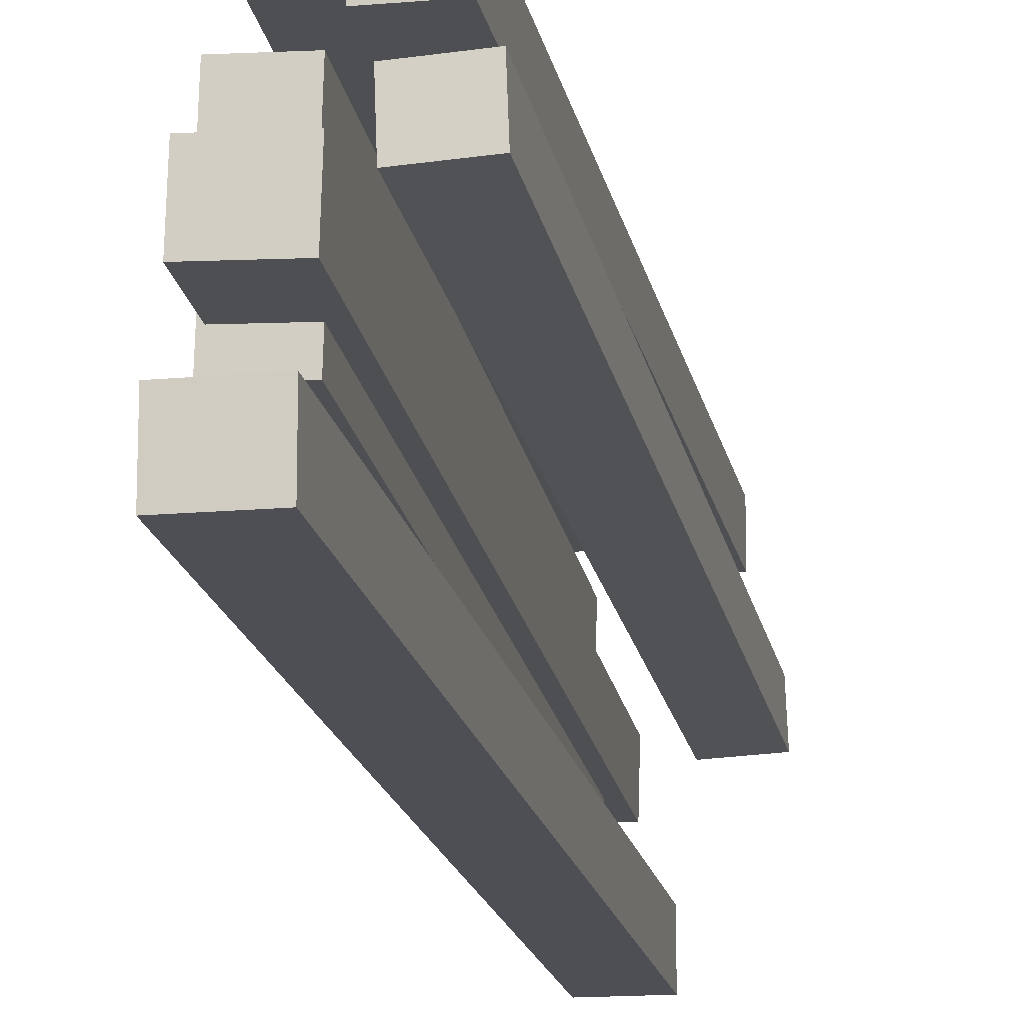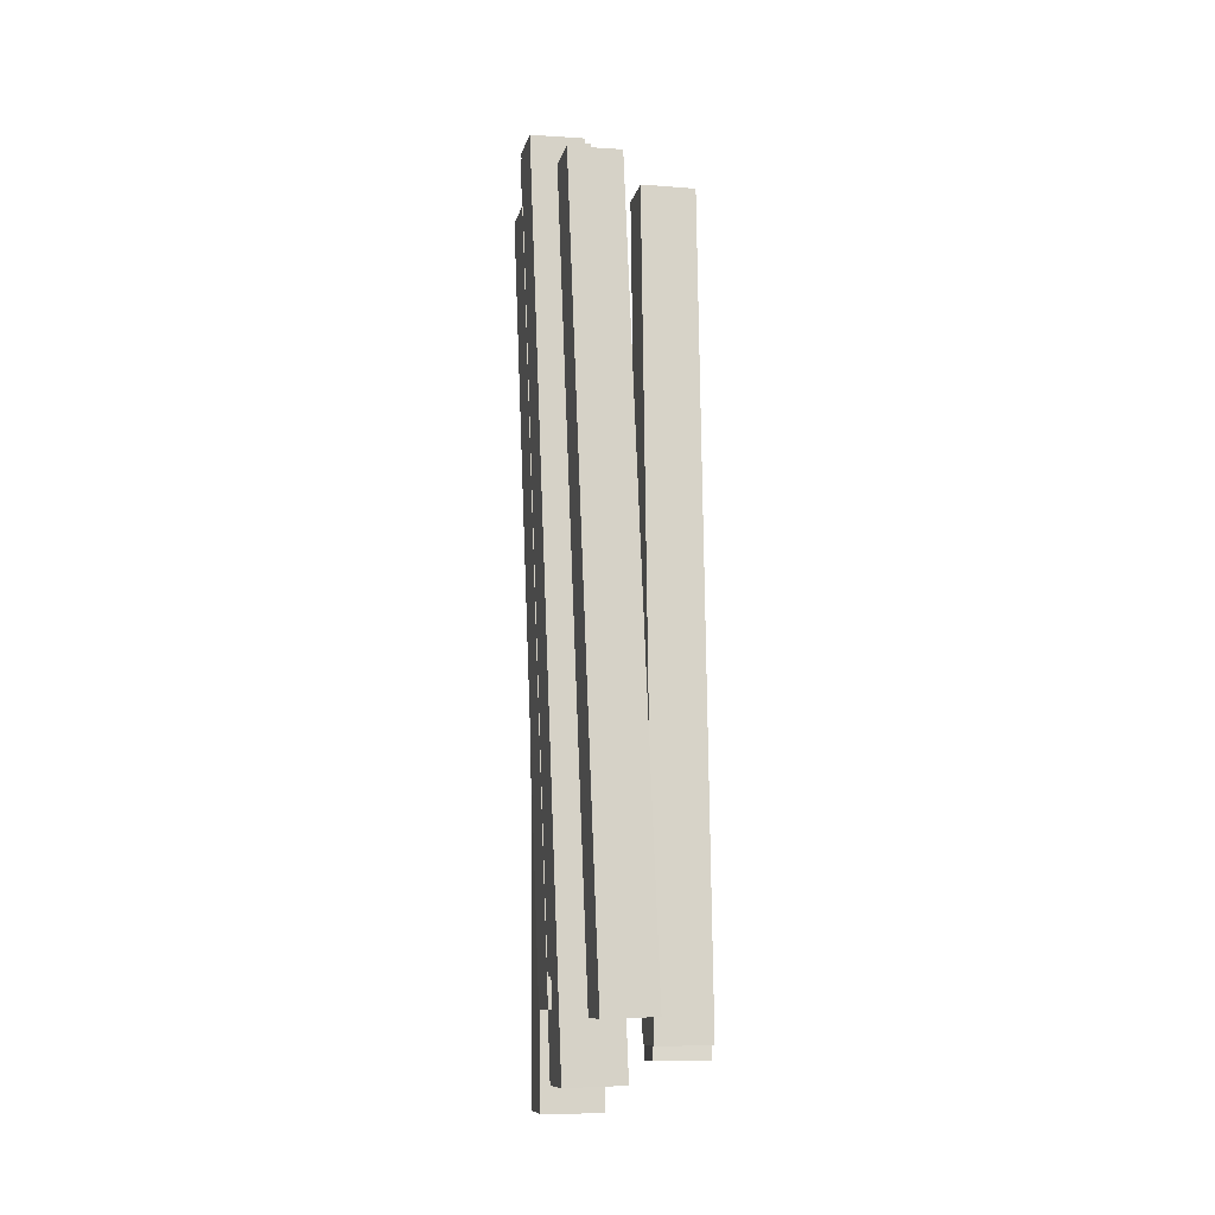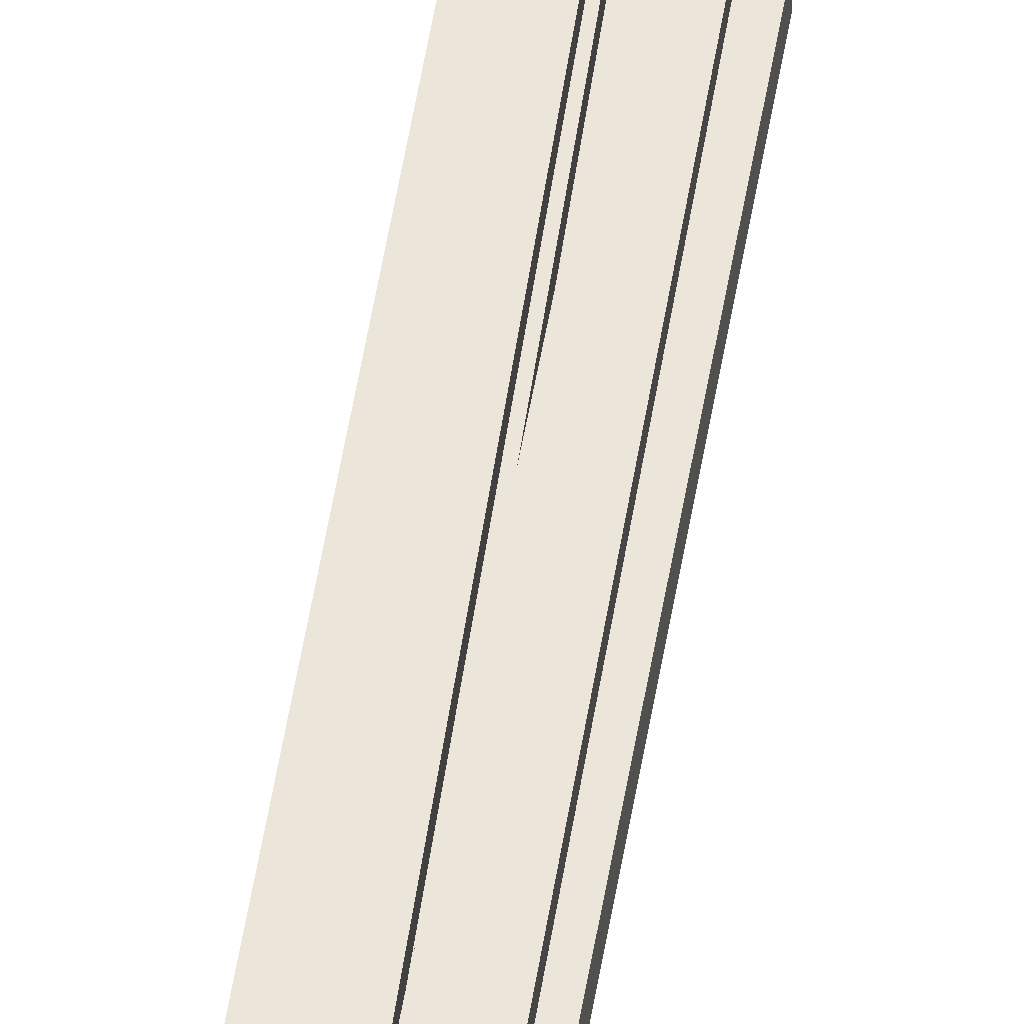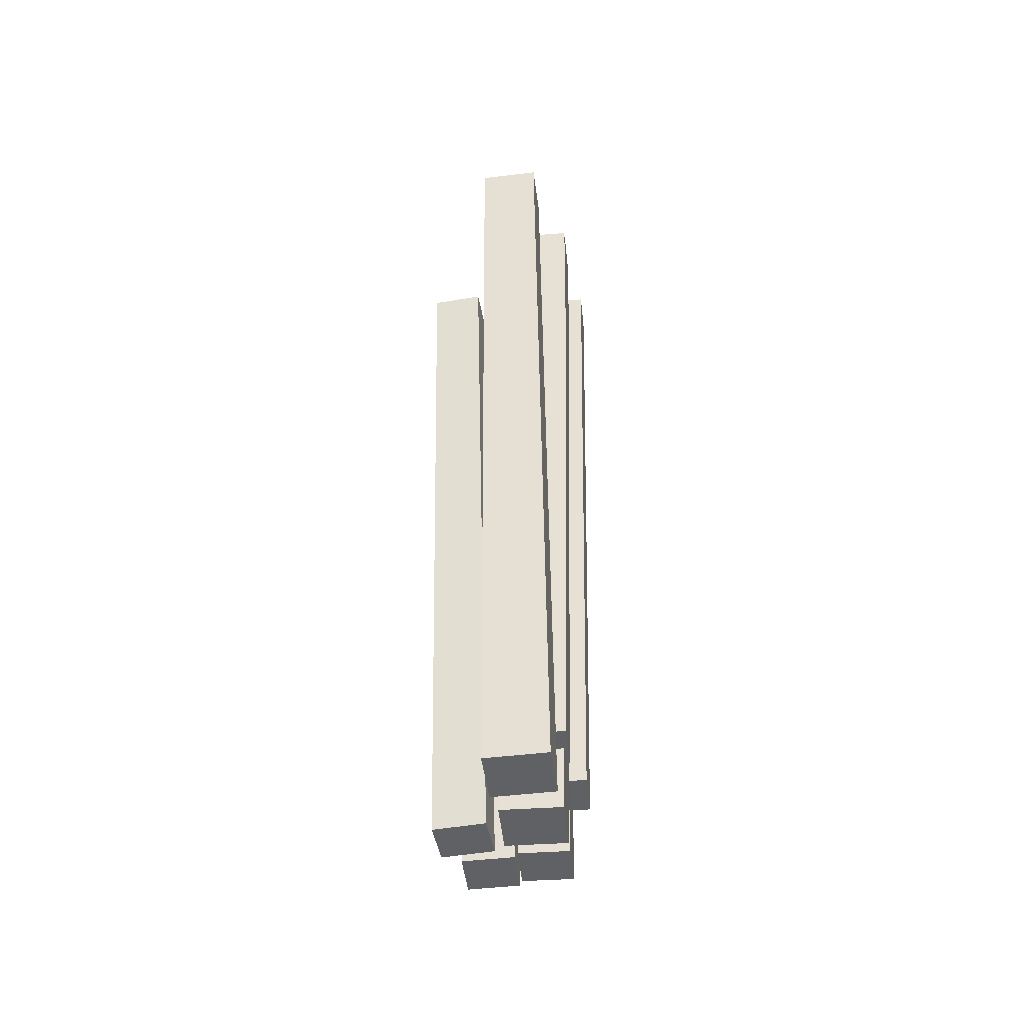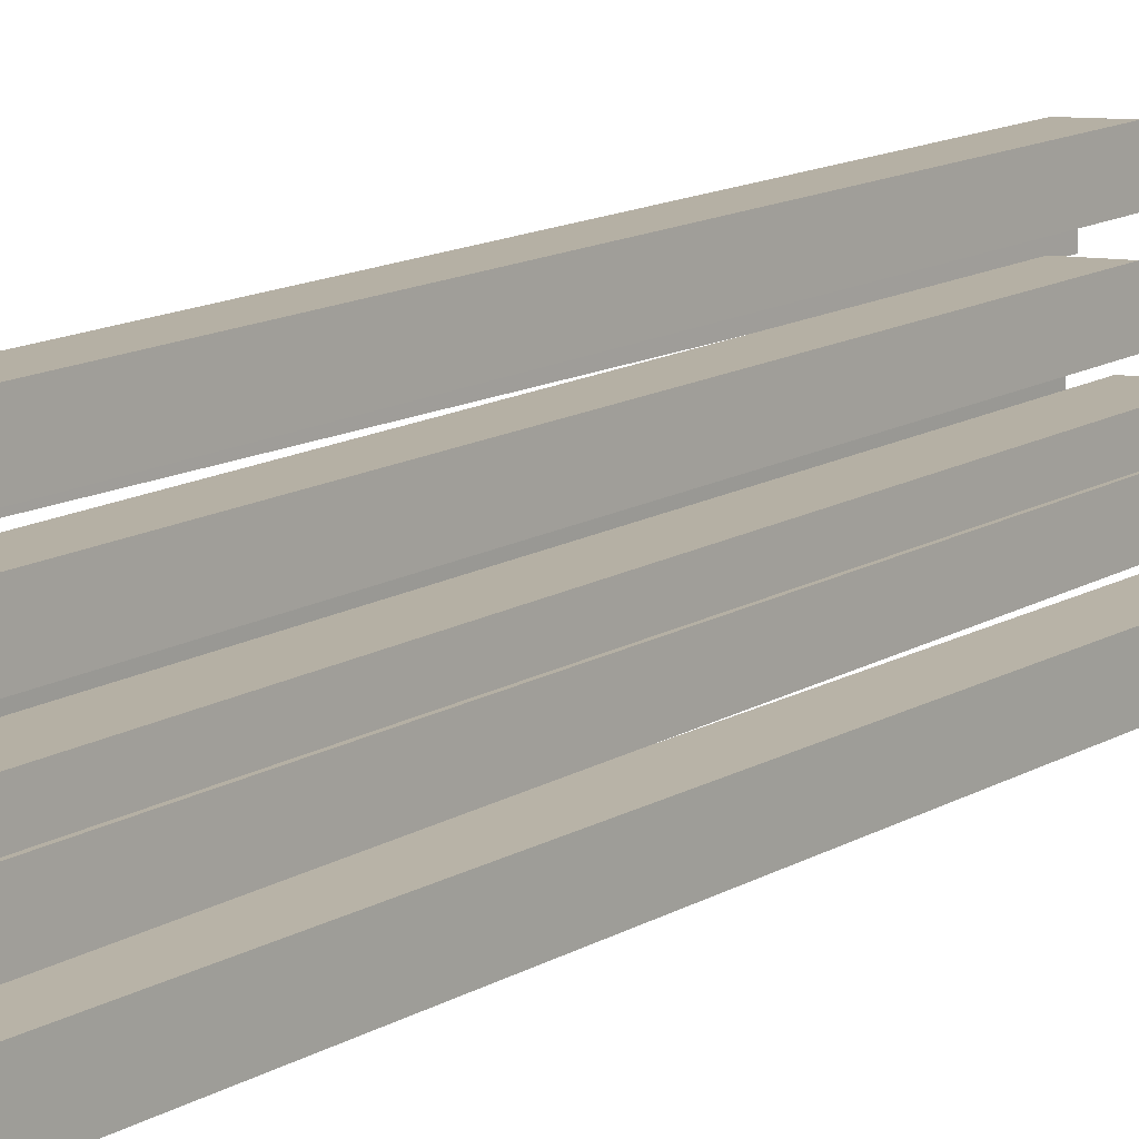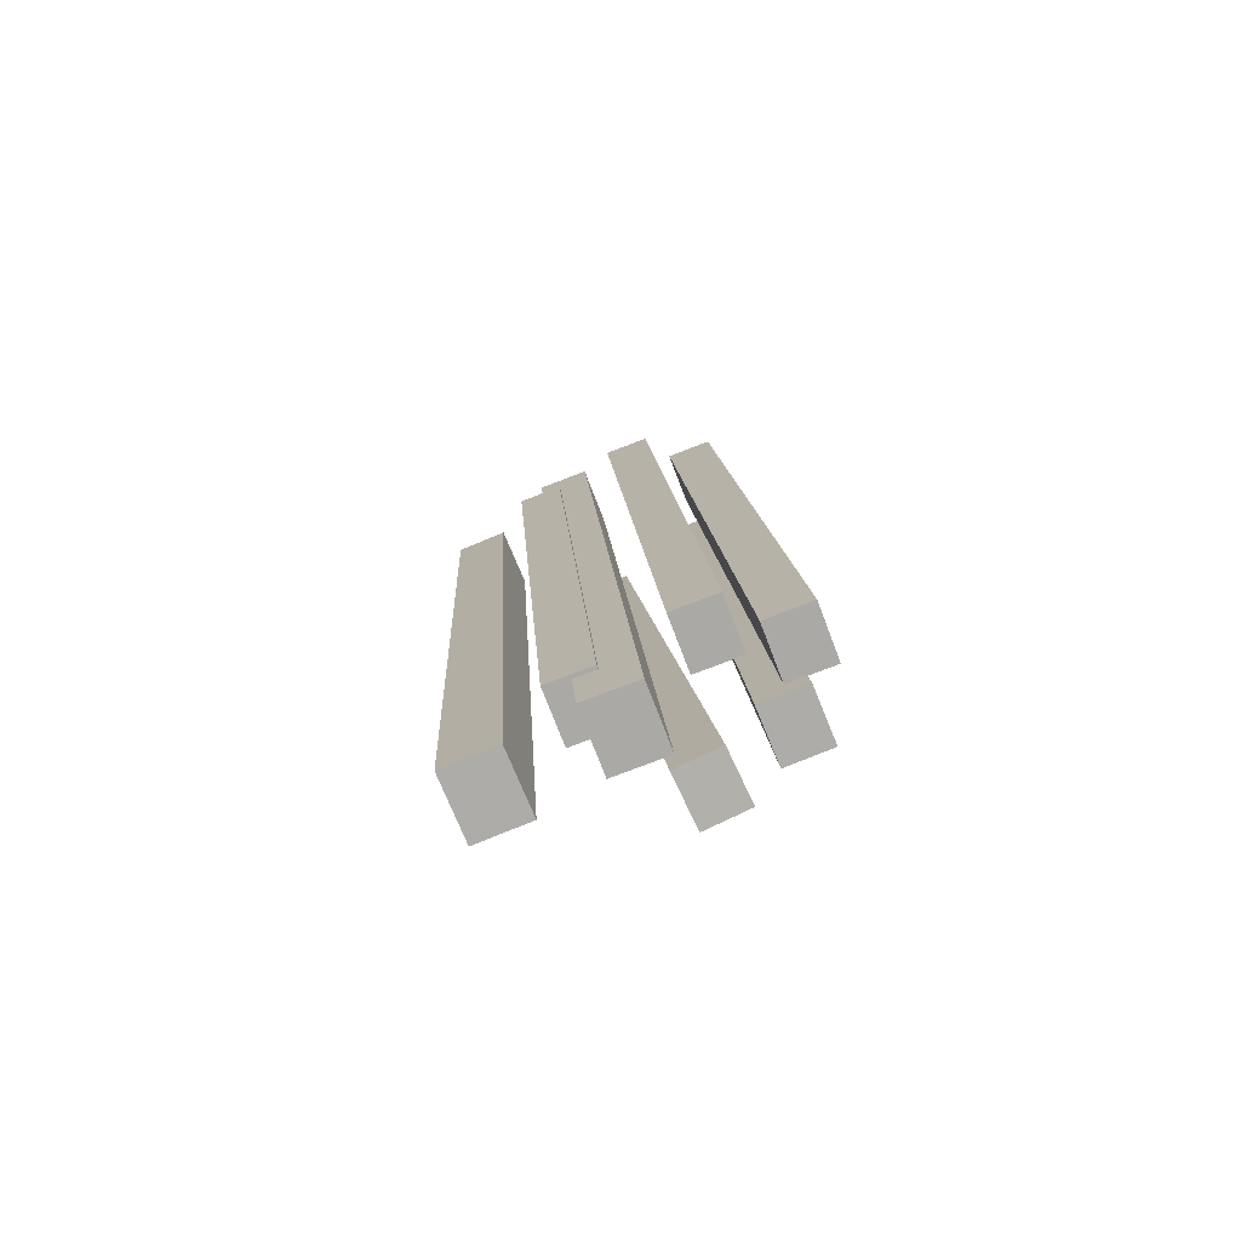
<metadata>
{"format":"obj","ext":"obj","renderer":"f3d","projection":"perspective","resolution":1024,"background":"white","views":[{"elev":-15.0,"azim":11.1,"up":"+Z"},{"elev":-10.4,"azim":-10.9,"up":"+Y"},{"elev":60.5,"azim":10.2,"up":"+Z"},{"elev":-49.3,"azim":-172.4,"up":"+Y"},{"elev":10.7,"azim":-139.0,"up":"+Z"},{"elev":-76.9,"azim":-67.4,"up":"+Y"}]}
</metadata>
<code>
o Cube_Cube.004
v -1.161 -1.168 -1.044
v -1.161 1.154 -1.177
v -1.161 -1.168 -1.178
v -1.161 1.154 -1.312
v -1.005 -1.168 -1.044
v -1.005 1.154 -1.177
v -1.005 -1.168 -1.178
v -1.005 1.154 -1.312
f 2 4 3 1
f 4 8 7 3
f 8 6 5 7
f 6 2 1 5
f 1 3 7 5
f 6 8 4 2
o Cube.001_Cube.005
v -0.9651 -1.034 -0.681
v -0.9461 0.9591 -0.8847
v -0.9597 -1.039 -0.7965
v -0.9408 0.9539 -1
v -0.8302 -1.034 -0.6748
v -0.8113 0.9584 -0.8785
v -0.8249 -1.04 -0.7903
v -0.8059 0.9532 -0.994
f 10 12 11 9
f 12 16 15 11
f 16 14 13 15
f 14 10 9 13
f 9 11 15 13
f 14 16 12 10
o Cube.002_Cube.006
v -1.004 -0.9964 -0.4878
v -1.005 1.004 -0.5933
v -1.004 -0.9959 -0.6035
v -1.006 1.005 -0.7091
v -0.8687 -0.9964 -0.4884
v -0.8705 1.004 -0.594
v -0.8693 -0.9958 -0.6041
v -0.8711 1.005 -0.7097
f 18 20 19 17
f 20 24 23 19
f 24 22 21 23
f 22 18 17 21
f 17 19 23 21
f 22 24 20 18
o Cube.003_Cube.007
v -1.158 -1.096 -0.7666
v -1.225 1.225 -0.8981
v -1.162 -1.096 -0.9009
v -1.229 1.225 -1.032
v -1.001 -1.092 -0.771
v -1.068 1.23 -0.9025
v -1.005 -1.092 -0.9053
v -1.072 1.23 -1.037
f 26 28 27 25
f 28 32 31 27
f 32 30 29 31
f 30 26 25 29
f 25 27 31 29
f 30 32 28 26
o Cube.004_Cube.008
v -1.135 -0.9378 -0.4203
v -1.193 1.061 -0.5336
v -1.139 -0.9378 -0.536
v -1.197 1.061 -0.6492
v -1.001 -0.9341 -0.4242
v -1.058 1.065 -0.5374
v -1.004 -0.9341 -0.5398
v -1.062 1.065 -0.6531
f 34 36 35 33
f 36 40 39 35
f 40 38 37 39
f 38 34 33 37
f 33 35 39 37
f 38 40 36 34
o Cube.005_Cube.009
v -1.198 -0.8469 -0.5837
v -1.256 1.152 -0.697
v -1.202 -0.8469 -0.6994
v -1.259 1.152 -0.8126
v -1.063 -0.8432 -0.5876
v -1.121 1.156 -0.7008
v -1.067 -0.8432 -0.7032
v -1.125 1.156 -0.8165
f 42 44 43 41
f 44 48 47 43
f 48 46 45 47
f 46 42 41 45
f 41 43 47 45
f 46 48 44 42
o Cube.006_Cube.010
v -1.175 -0.9225 -0.8565
v -1.233 1.077 -0.9698
v -1.178 -0.9225 -0.9722
v -1.236 1.077 -1.085
v -1.04 -0.9188 -0.8604
v -1.098 1.08 -0.9736
v -1.043 -0.9188 -0.976
v -1.101 1.08 -1.089
f 50 52 51 49
f 52 56 55 51
f 56 54 53 55
f 54 50 49 53
f 49 51 55 53
f 54 56 52 50

</code>
